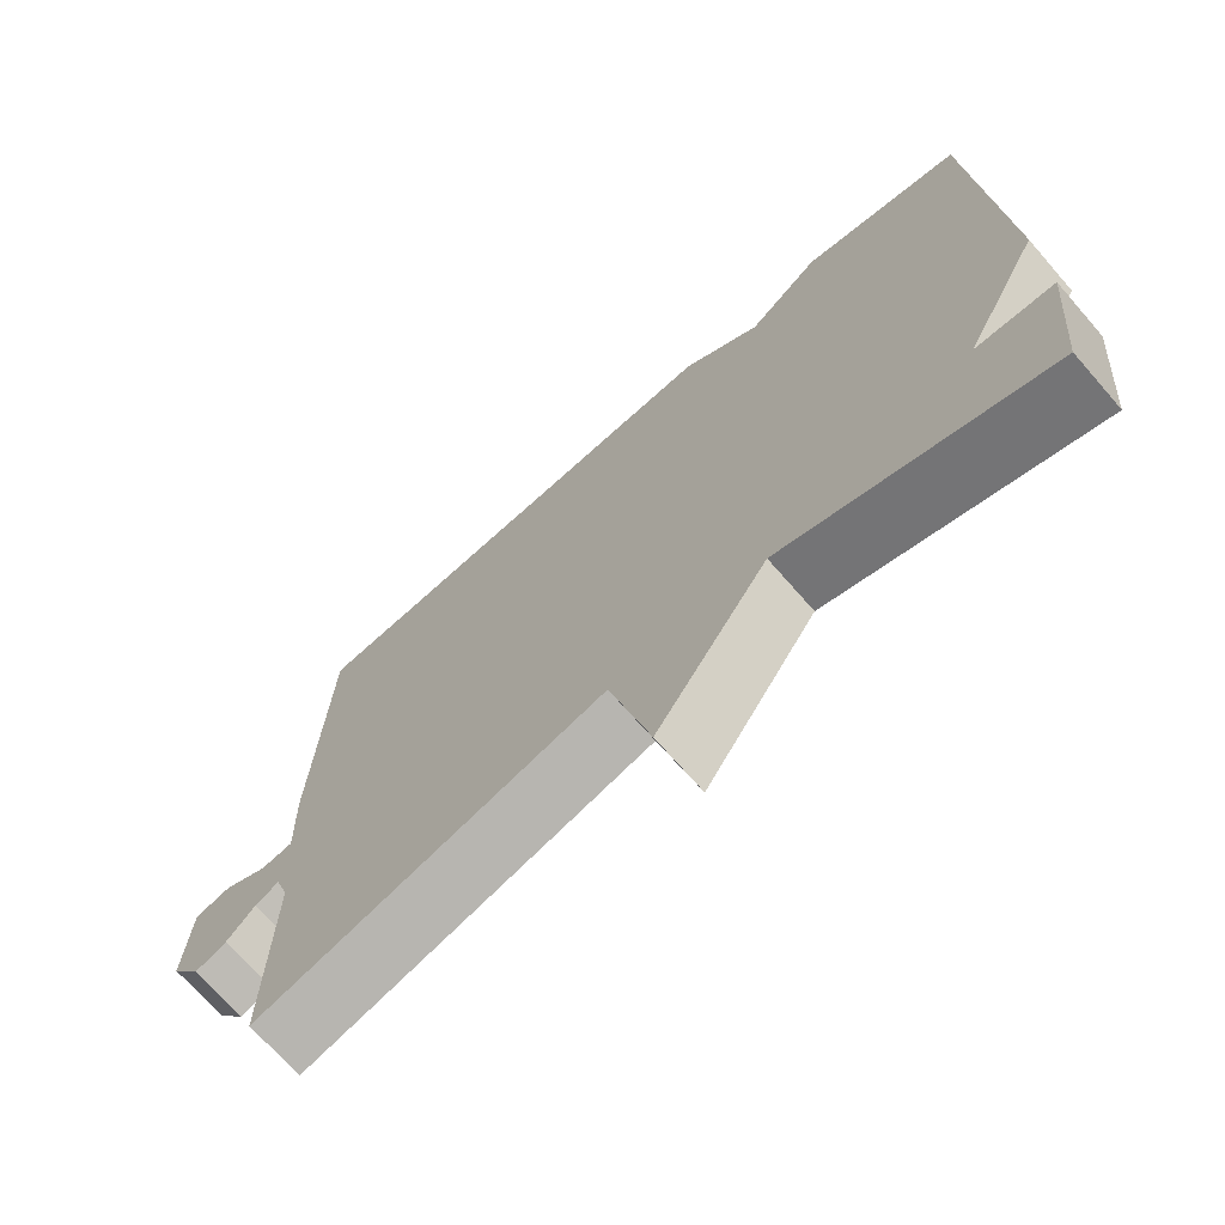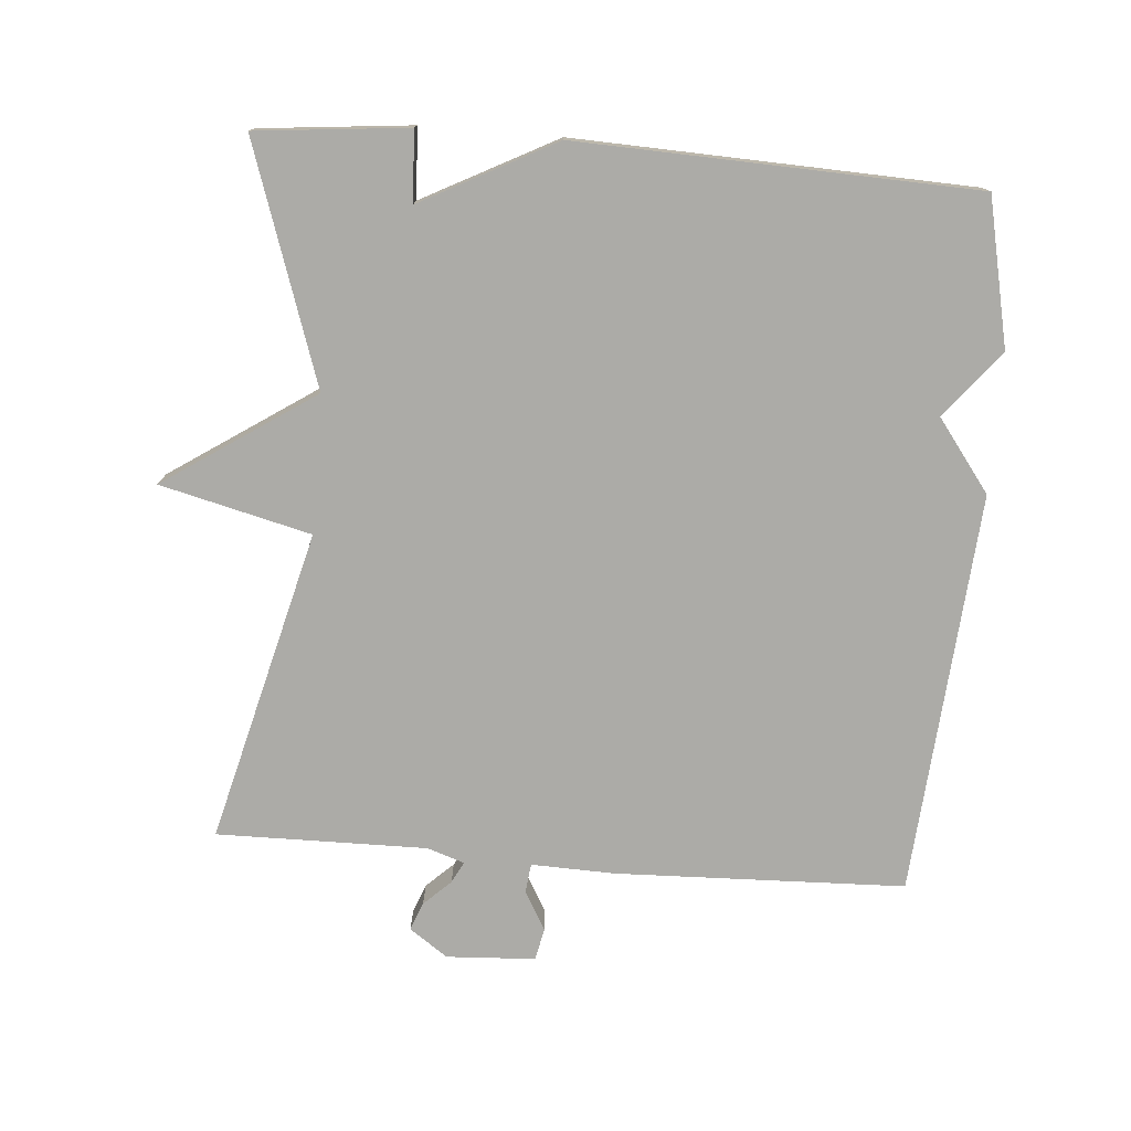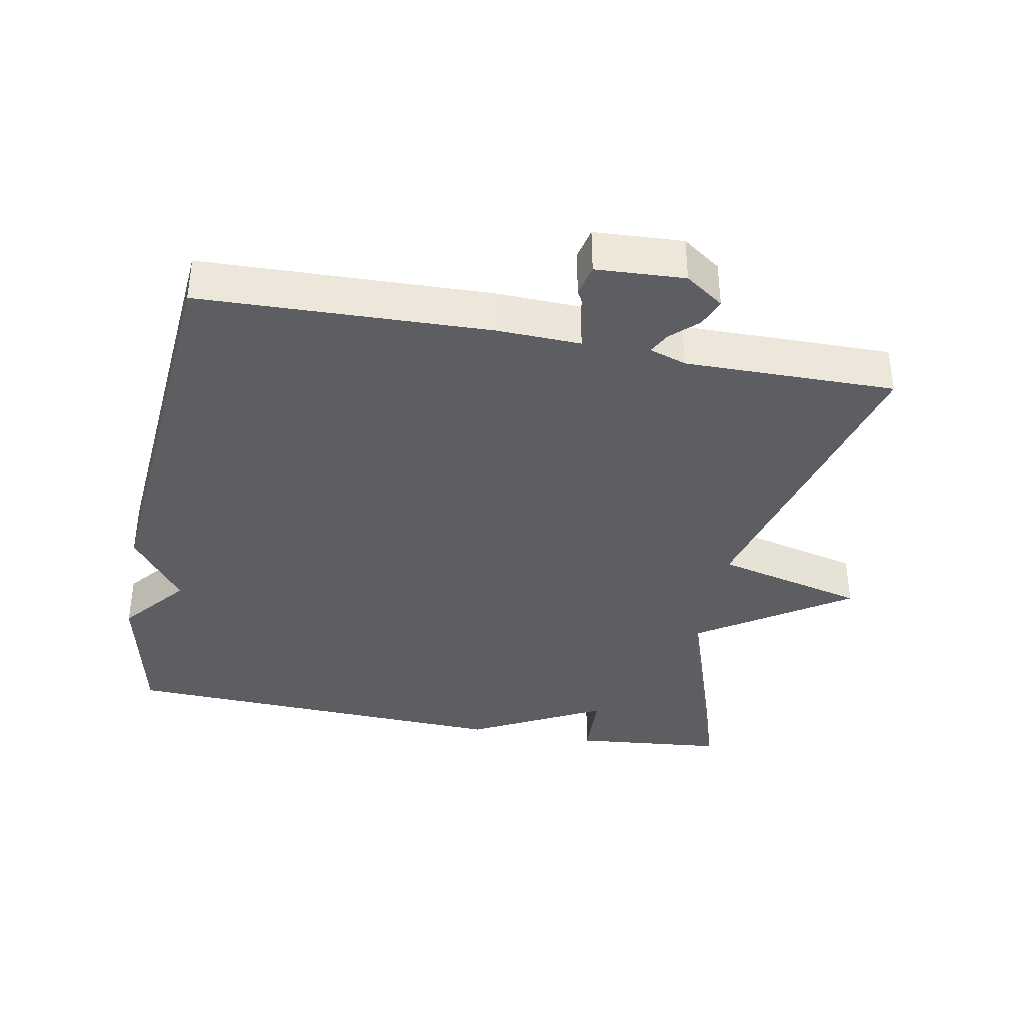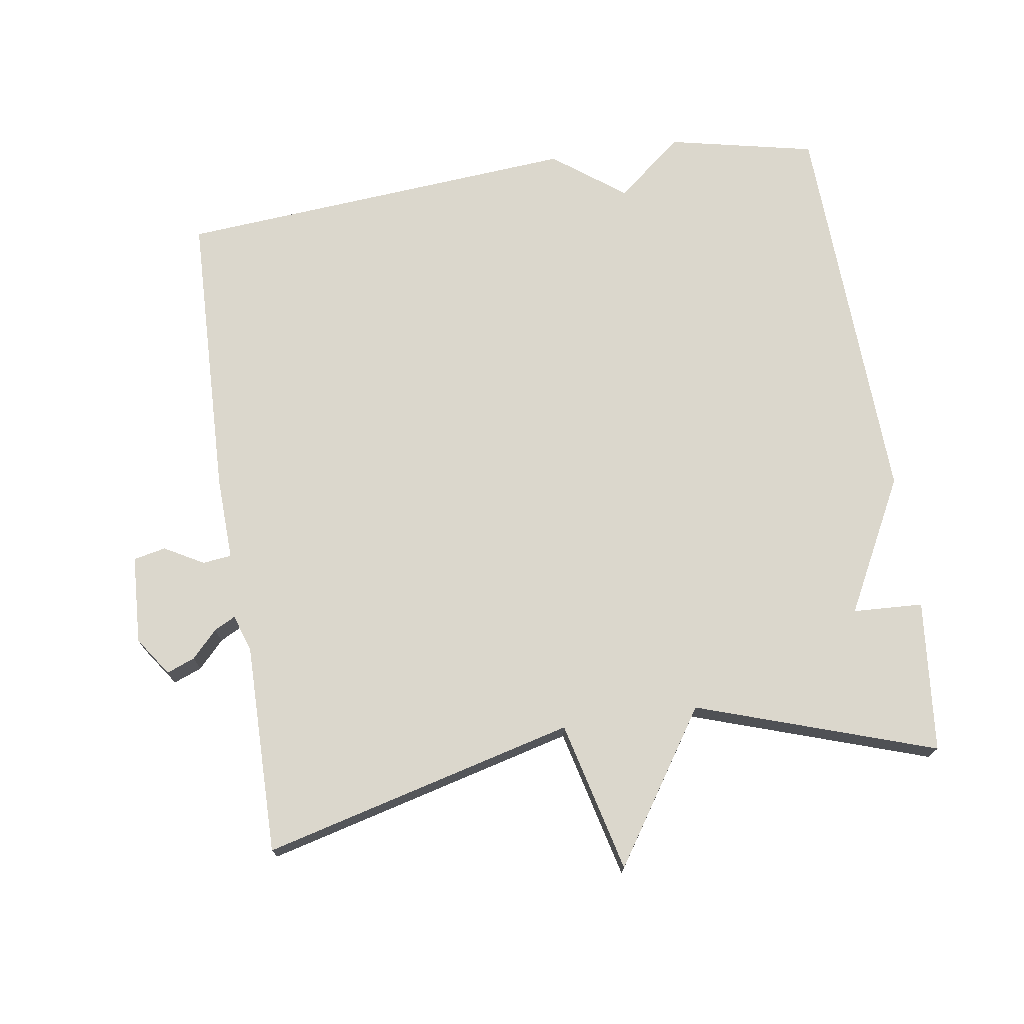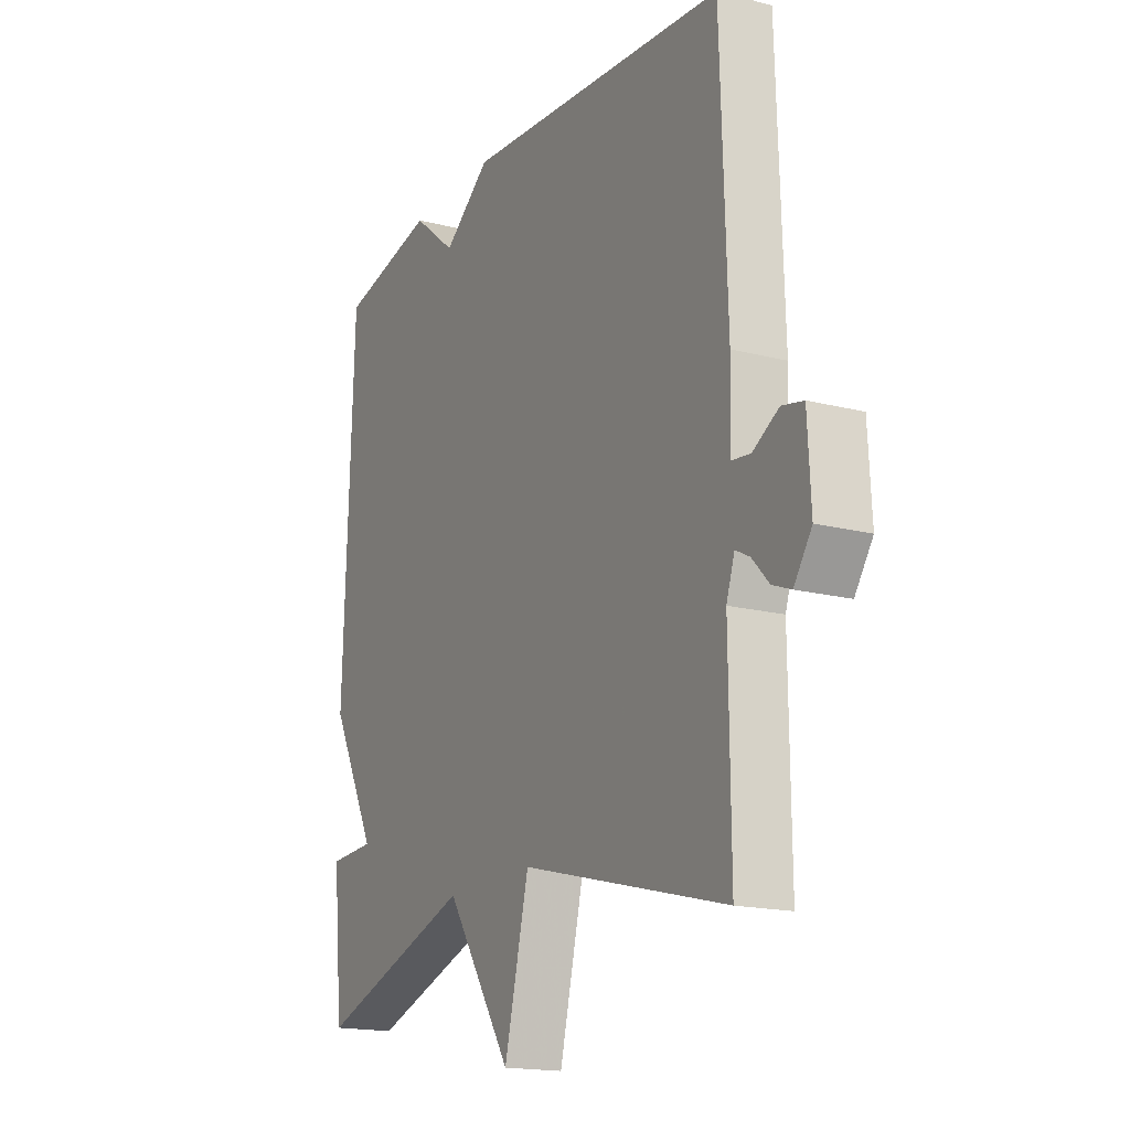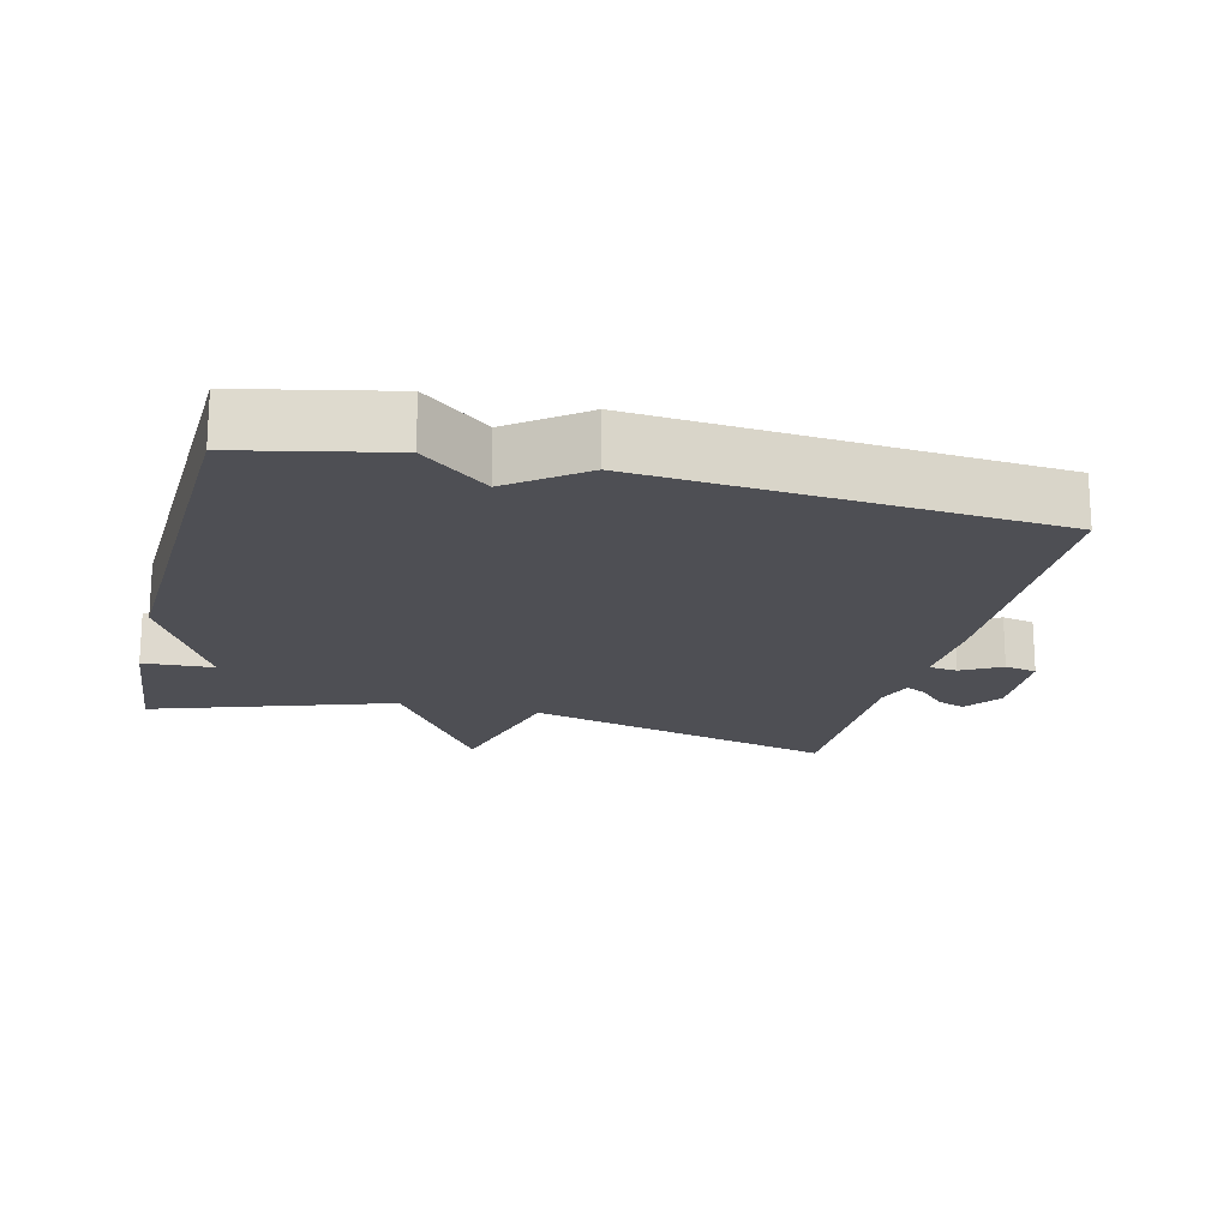
<metadata>
{"format":"obj","ext":"obj","renderer":"f3d","projection":"perspective","resolution":1024,"background":"white","views":[{"elev":-71.3,"azim":-138.8,"up":"+Z"},{"elev":-76.2,"azim":-94.6,"up":"+Y"},{"elev":-37.5,"azim":79.2,"up":"+Y"},{"elev":73.1,"azim":171.3,"up":"+Y"},{"elev":-17.2,"azim":62.9,"up":"+Z"},{"elev":-18.4,"azim":-13.9,"up":"+Y"}]}
</metadata>
<code>
v -0.5 0.07 -0.5
v -0.522 0.07 -0.279
v -0.42 0.07 -0.274
v -0.522 0.07 -0.079
v -0.5 0.07 0.5
v -0.286 0.07 0.546
v -0.19 0.07 0.468
v -0.086 0.07 0.546
v 0.5 0.07 0.5
v 0.514 0.07 0.078
v 0.51 0.07 -0.043
v 0.552 0.07 -0.048
v 0.609 0.07 -0.016
v 0.656 0.07 -0.026
v 0.663 0.07 -0.155
v 0.624 0.07 -0.211
v 0.583 0.07 -0.195
v 0.546 0.07 -0.156
v 0.515 0.07 -0.14
v 0.497 0.07 -0.194
v 0.5 0.07 -0.5
v 0.046 0.07 -0.384
v -0.008 0.07 -0.603
v -0.154 0.07 -0.384
v -0.5 0 -0.5
v -0.522 0 -0.279
v -0.42 0 -0.274
v -0.522 0 -0.079
v -0.5 0 0.5
v -0.286 0 0.546
v -0.19 0 0.468
v -0.086 0 0.546
v 0.5 0 0.5
v 0.514 0 0.078
v 0.51 0 -0.043
v 0.552 0 -0.048
v 0.609 0 -0.016
v 0.656 0 -0.026
v 0.663 0 -0.155
v 0.624 0 -0.211
v 0.583 0 -0.195
v 0.546 0 -0.156
v 0.515 0 -0.14
v 0.497 0 -0.194
v 0.5 0 -0.5
v 0.046 0 -0.384
v -0.008 0 -0.603
v -0.154 0 -0.384
f 22 23 24
f 20 21 22
f 19 20 22 24
f 16 17 18
f 15 16 18
f 14 15 18
f 13 14 18
f 12 13 18
f 11 12 18 19
f 9 10 11
f 8 9 11
f 7 8 11
f 7 11 19 24
f 6 7 24
f 5 6 24
f 4 5 24
f 3 4 24
f 1 2 3 24
f 48 47 46
f 46 45 44
f 48 46 44 43
f 42 41 40
f 42 40 39
f 42 39 38
f 42 38 37
f 42 37 36
f 43 42 36 35
f 35 34 33
f 35 33 32
f 35 32 31
f 48 43 35 31
f 48 31 30
f 48 30 29
f 48 29 28
f 48 28 27
f 48 27 26 25
f 1 25 26 2
f 2 26 27 3
f 3 27 28 4
f 4 28 29 5
f 5 29 30 6
f 6 30 31 7
f 7 31 32 8
f 8 32 33 9
f 9 33 34 10
f 10 34 35 11
f 11 35 36 12
f 12 36 37 13
f 13 37 38 14
f 14 38 39 15
f 15 39 40 16
f 16 40 41 17
f 17 41 42 18
f 18 42 43 19
f 19 43 44 20
f 20 44 45 21
f 21 45 46 22
f 22 46 47 23
f 23 47 48 24
f 24 48 25 1

</code>
